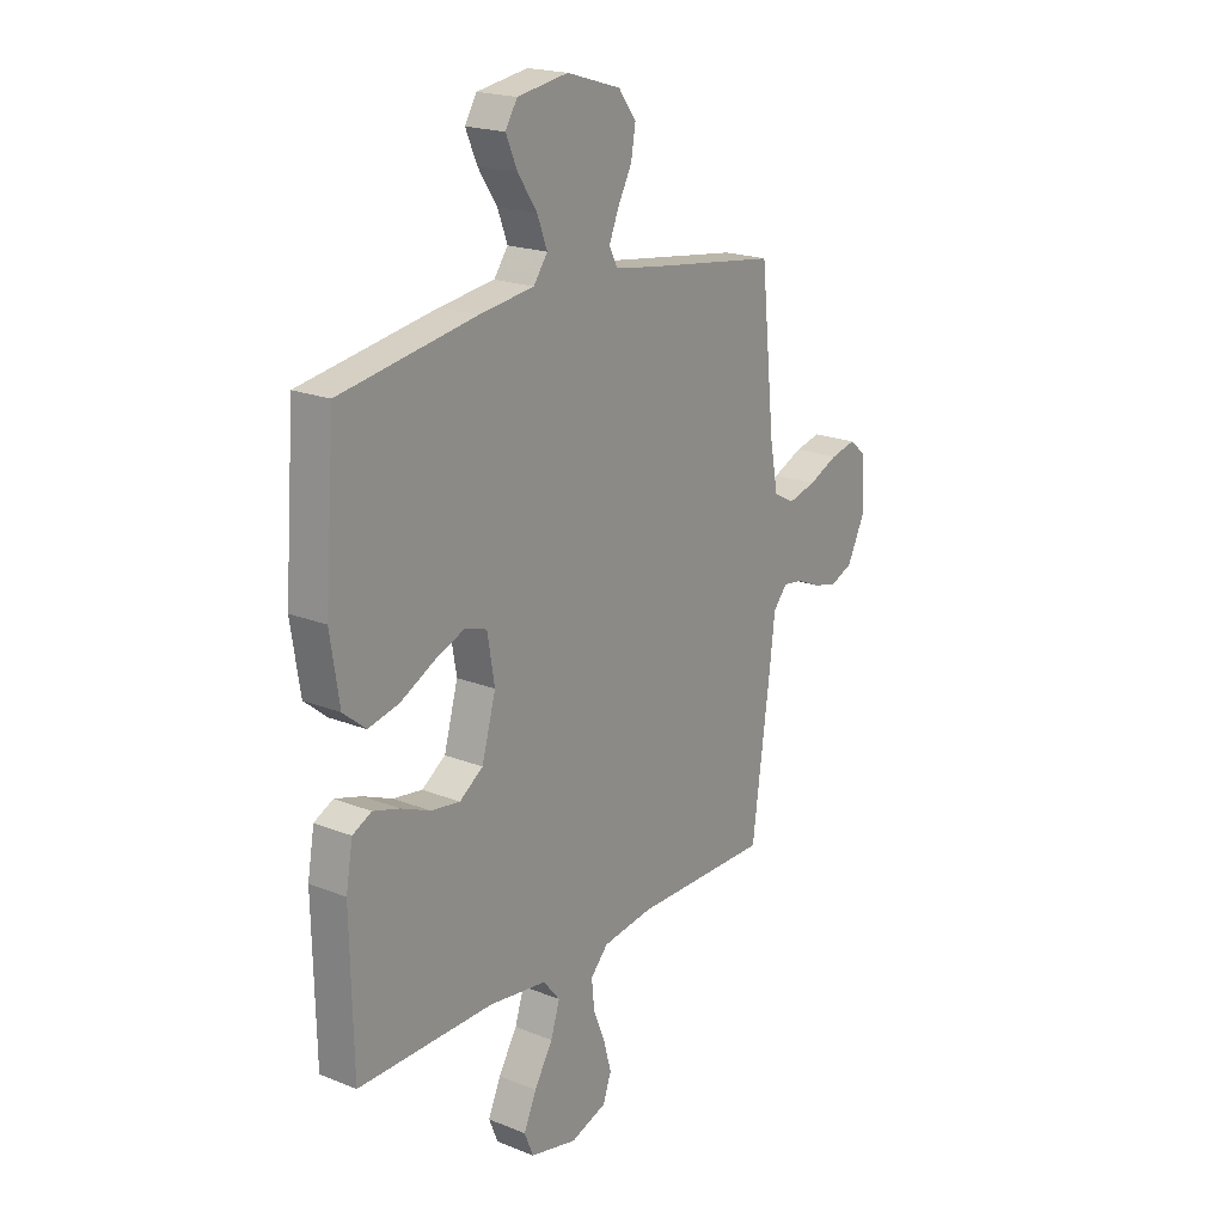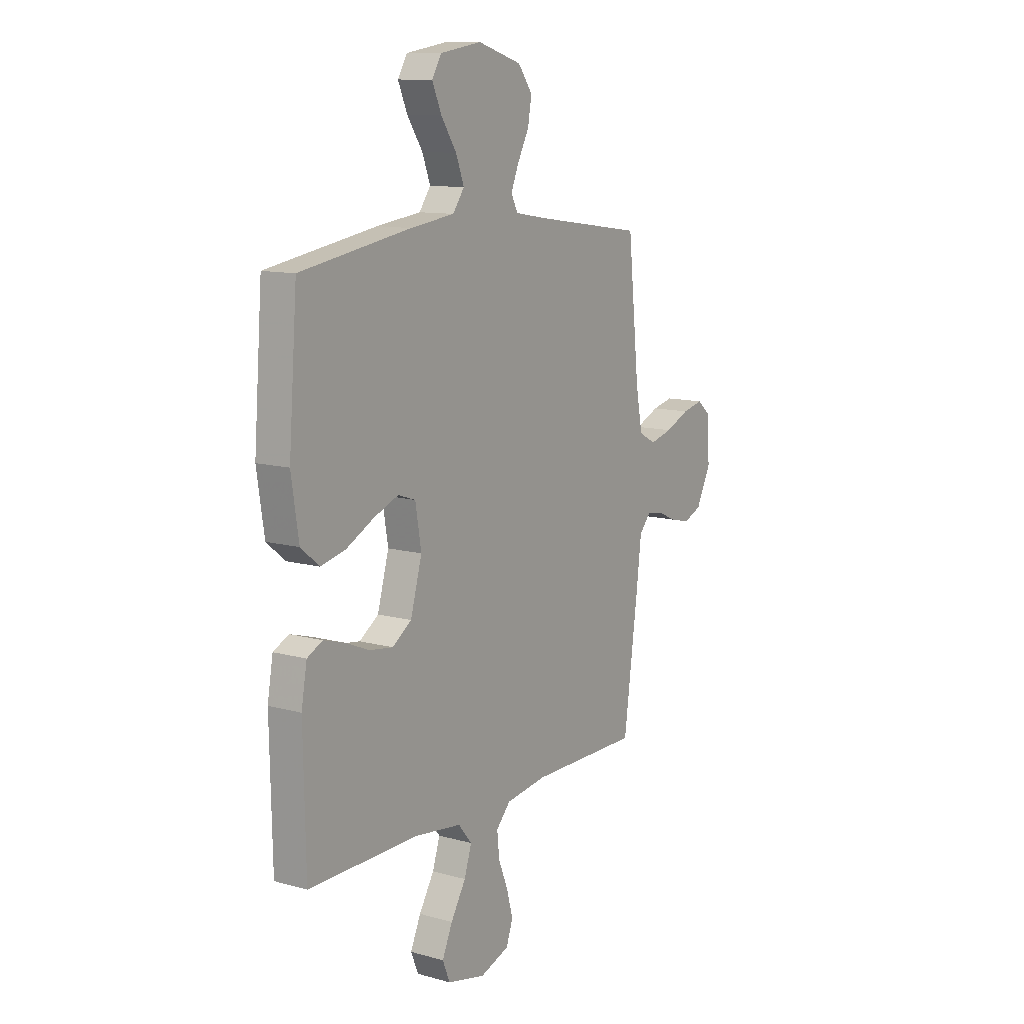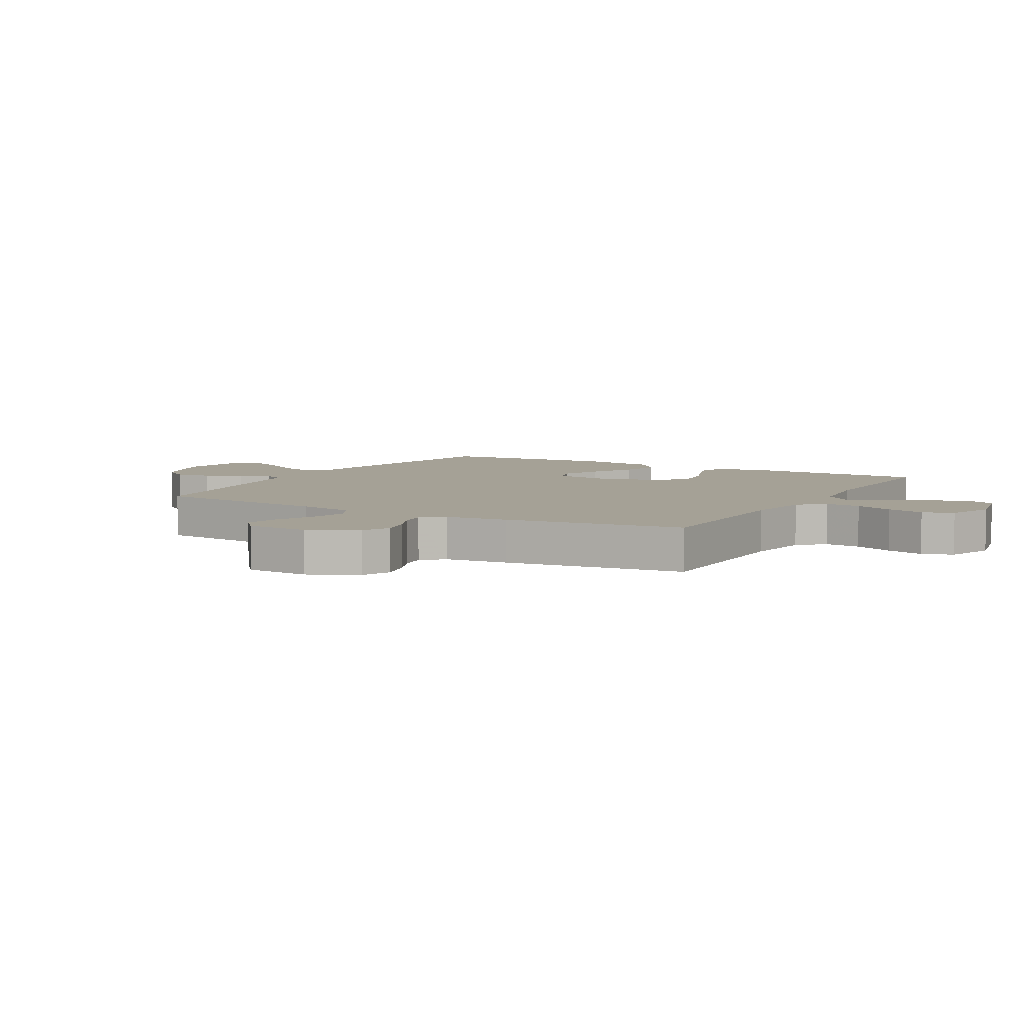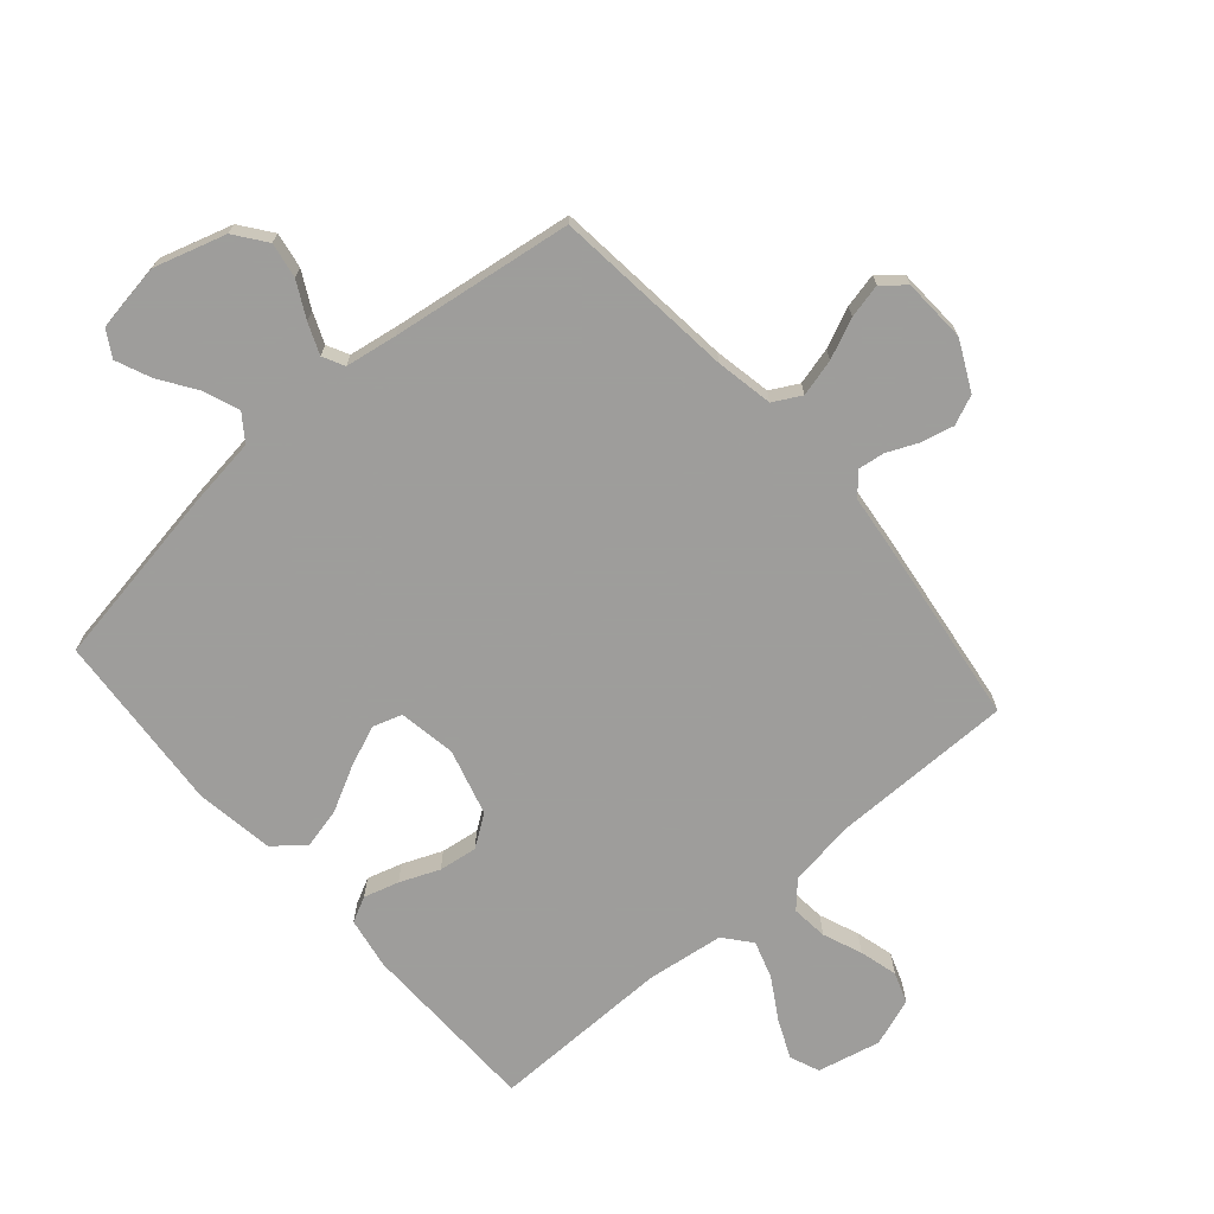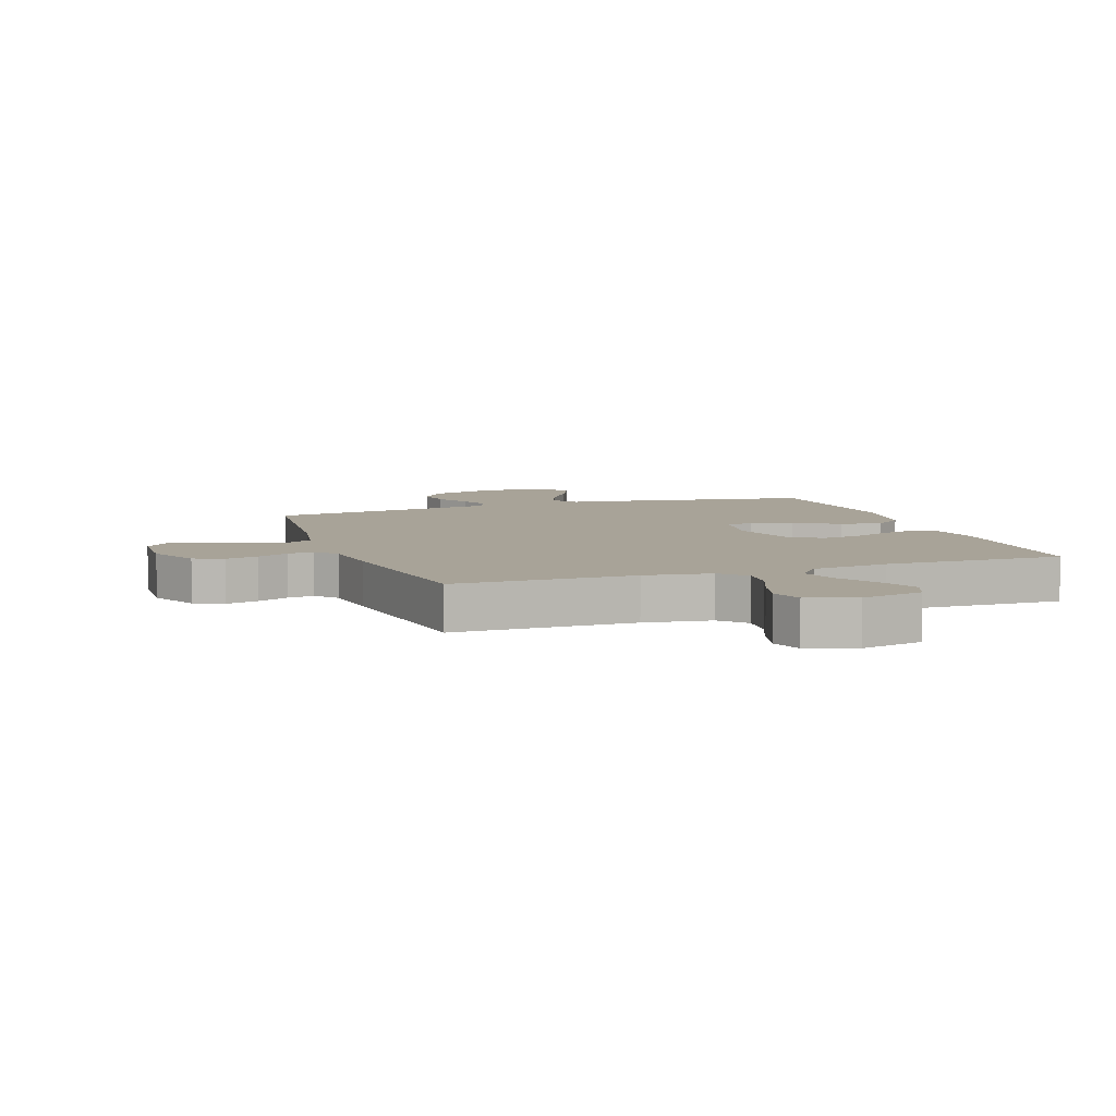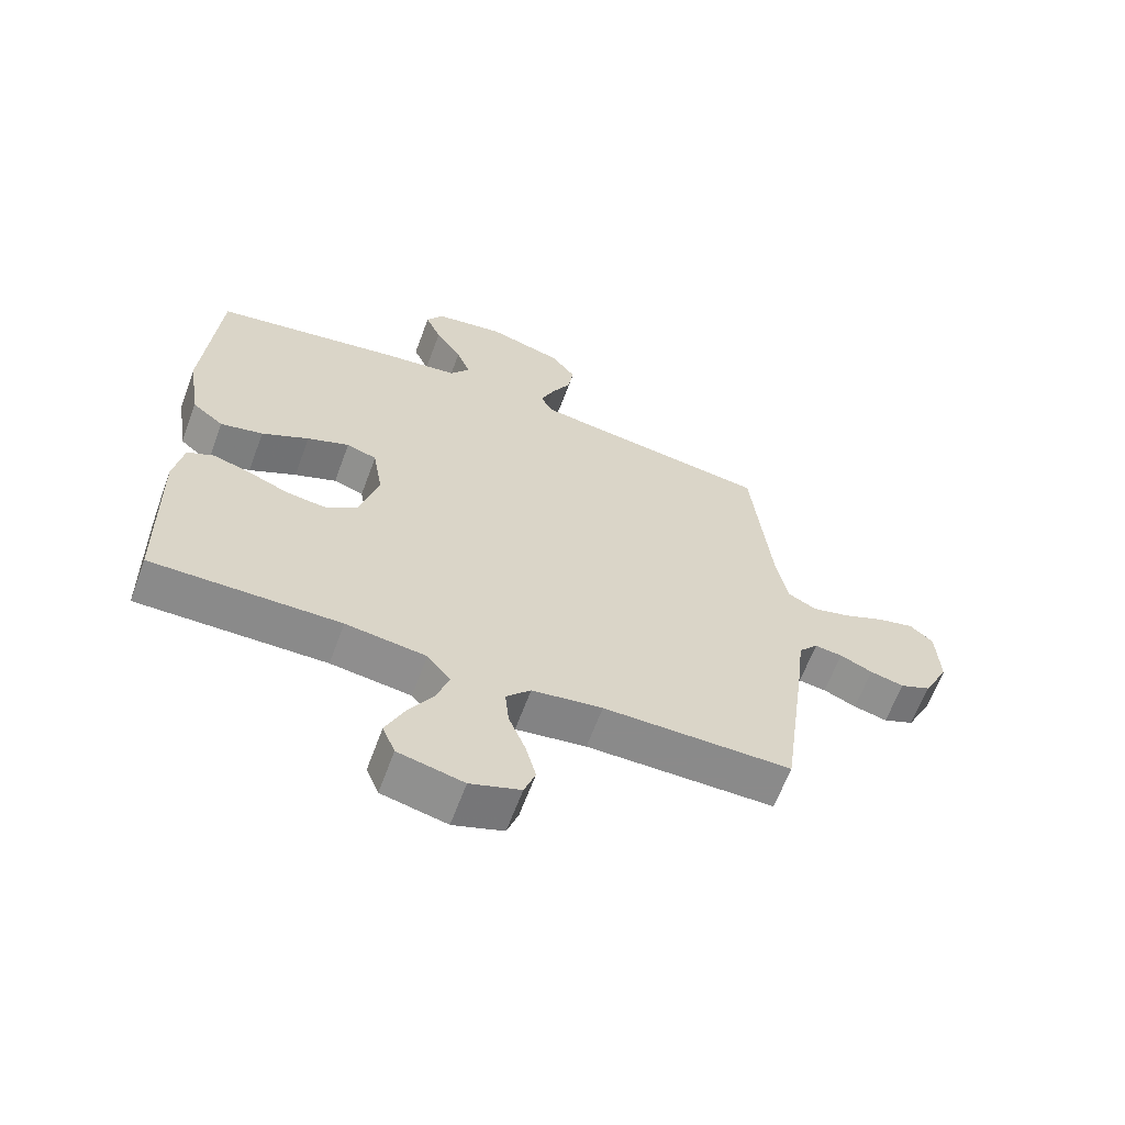
<metadata>
{"format":"obj","ext":"obj","renderer":"f3d","projection":"perspective","resolution":1024,"background":"white","views":[{"elev":20.1,"azim":-53.6,"up":"+Z"},{"elev":11.5,"azim":-56.2,"up":"+Z"},{"elev":6.1,"azim":119.8,"up":"+Y"},{"elev":-70.7,"azim":41.0,"up":"+Y"},{"elev":6.9,"azim":160.8,"up":"+Y"},{"elev":-63.6,"azim":-20.3,"up":"+Z"}]}
</metadata>
<code>
v 0.5 0.07 0.5
v 0.531 0.07 0.2
v 0.549 0.07 0.105
v 0.595 0.07 0.08
v 0.657 0.07 0.096
v 0.723 0.07 0.125
v 0.78 0.07 0.138
v 0.817 0.07 0.106
v 0.822 0.07 0
v 0.782 0.07 -0.081
v 0.733 0.07 -0.102
v 0.679 0.07 -0.089
v 0.627 0.07 -0.066
v 0.583 0.07 -0.06
v 0.552 0.07 -0.096
v 0.54 0.07 -0.2
v 0.5 0.07 -0.5
v 0.2 0.07 -0.5
v 0.088 0.07 -0.516
v 0.049 0.07 -0.558
v 0.055 0.07 -0.618
v 0.081 0.07 -0.683
v 0.098 0.07 -0.746
v 0.08 0.07 -0.797
v 0 0.07 -0.825
v -0.104 0.07 -0.801
v -0.124 0.07 -0.752
v -0.096 0.07 -0.689
v -0.055 0.07 -0.621
v -0.035 0.07 -0.559
v -0.072 0.07 -0.514
v -0.2 0.07 -0.497
v -0.5 0.07 -0.5
v -0.506 0.07 -0.2
v -0.491 0.07 -0.114
v -0.449 0.07 -0.093
v -0.391 0.07 -0.11
v -0.326 0.07 -0.137
v -0.262 0.07 -0.146
v -0.21 0.07 -0.11
v -0.179 0.07 0
v -0.195 0.07 0.095
v -0.243 0.07 0.111
v -0.31 0.07 0.084
v -0.385 0.07 0.045
v -0.453 0.07 0.029
v -0.503 0.07 0.07
v -0.523 0.07 0.2
v -0.5 0.07 0.5
v -0.2 0.07 0.55
v -0.08 0.07 0.566
v -0.049 0.07 0.609
v -0.071 0.07 0.667
v -0.113 0.07 0.73
v -0.138 0.07 0.788
v -0.112 0.07 0.831
v 0 0.07 0.849
v 0.119 0.07 0.813
v 0.158 0.07 0.761
v 0.148 0.07 0.702
v 0.117 0.07 0.643
v 0.096 0.07 0.592
v 0.114 0.07 0.556
v 0.2 0.07 0.542
v 0.5 0 0.5
v 0.531 0 0.2
v 0.549 0 0.105
v 0.595 0 0.08
v 0.657 0 0.096
v 0.723 0 0.125
v 0.78 0 0.138
v 0.817 0 0.106
v 0.822 0 0
v 0.782 0 -0.081
v 0.733 0 -0.102
v 0.679 0 -0.089
v 0.627 0 -0.066
v 0.583 0 -0.06
v 0.552 0 -0.096
v 0.54 0 -0.2
v 0.5 0 -0.5
v 0.2 0 -0.5
v 0.088 0 -0.516
v 0.049 0 -0.558
v 0.055 0 -0.618
v 0.081 0 -0.683
v 0.098 0 -0.746
v 0.08 0 -0.797
v 0 0 -0.825
v -0.104 0 -0.801
v -0.124 0 -0.752
v -0.096 0 -0.689
v -0.055 0 -0.621
v -0.035 0 -0.559
v -0.072 0 -0.514
v -0.2 0 -0.497
v -0.5 0 -0.5
v -0.506 0 -0.2
v -0.491 0 -0.114
v -0.449 0 -0.093
v -0.391 0 -0.11
v -0.326 0 -0.137
v -0.262 0 -0.146
v -0.21 0 -0.11
v -0.179 0 0
v -0.195 0 0.095
v -0.243 0 0.111
v -0.31 0 0.084
v -0.385 0 0.045
v -0.453 0 0.029
v -0.503 0 0.07
v -0.523 0 0.2
v -0.5 0 0.5
v -0.2 0 0.55
v -0.08 0 0.566
v -0.049 0 0.609
v -0.071 0 0.667
v -0.113 0 0.73
v -0.138 0 0.788
v -0.112 0 0.831
v 0 0 0.849
v 0.119 0 0.813
v 0.158 0 0.761
v 0.148 0 0.702
v 0.117 0 0.643
v 0.096 0 0.592
v 0.114 0 0.556
v 0.2 0 0.542
f 59 60 61
f 58 59 61
f 57 58 61
f 56 57 61
f 55 56 61
f 54 55 61
f 53 54 61
f 52 53 61 62
f 51 52 62 63
f 51 63 64
f 50 51 64
f 49 50 64
f 48 49 64
f 47 48 64
f 46 47 64
f 45 46 64
f 44 45 64
f 36 37 38
f 35 36 38
f 34 35 38
f 33 34 38
f 32 33 38
f 31 32 38 39
f 30 31 39 40
f 27 28 29
f 26 27 29
f 25 26 29
f 24 25 29
f 23 24 29
f 22 23 29
f 21 22 29
f 20 21 29 30
f 30 40 41
f 20 30 41
f 19 20 41
f 15 16 17 18
f 19 41 42
f 18 19 42
f 15 18 42
f 14 15 42
f 11 12 13
f 10 11 13
f 9 10 13
f 8 9 13
f 7 8 13
f 6 7 13
f 5 6 13
f 64 1 2
f 64 2 3
f 43 44 64
f 43 64 3
f 42 43 3 4
f 14 42 4
f 4 5 13 14
f 125 124 123
f 125 123 122
f 125 122 121
f 125 121 120
f 125 120 119
f 125 119 118
f 125 118 117
f 126 125 117 116
f 127 126 116 115
f 128 127 115
f 128 115 114
f 128 114 113
f 128 113 112
f 128 112 111
f 128 111 110
f 128 110 109
f 128 109 108
f 102 101 100
f 102 100 99
f 102 99 98
f 102 98 97
f 102 97 96
f 103 102 96 95
f 104 103 95 94
f 93 92 91
f 93 91 90
f 93 90 89
f 93 89 88
f 93 88 87
f 93 87 86
f 93 86 85
f 94 93 85 84
f 105 104 94
f 105 94 84
f 105 84 83
f 82 81 80 79
f 106 105 83
f 106 83 82
f 106 82 79
f 106 79 78
f 77 76 75
f 77 75 74
f 77 74 73
f 77 73 72
f 77 72 71
f 77 71 70
f 77 70 69
f 66 65 128
f 67 66 128
f 128 108 107
f 67 128 107
f 68 67 107 106
f 68 106 78
f 78 77 69 68
f 1 65 66 2
f 2 66 67 3
f 3 67 68 4
f 4 68 69 5
f 5 69 70 6
f 6 70 71 7
f 7 71 72 8
f 8 72 73 9
f 9 73 74 10
f 10 74 75 11
f 11 75 76 12
f 12 76 77 13
f 13 77 78 14
f 14 78 79 15
f 15 79 80 16
f 16 80 81 17
f 17 81 82 18
f 18 82 83 19
f 19 83 84 20
f 20 84 85 21
f 21 85 86 22
f 22 86 87 23
f 23 87 88 24
f 24 88 89 25
f 25 89 90 26
f 26 90 91 27
f 27 91 92 28
f 28 92 93 29
f 29 93 94 30
f 30 94 95 31
f 31 95 96 32
f 32 96 97 33
f 33 97 98 34
f 34 98 99 35
f 35 99 100 36
f 36 100 101 37
f 37 101 102 38
f 38 102 103 39
f 39 103 104 40
f 40 104 105 41
f 41 105 106 42
f 42 106 107 43
f 43 107 108 44
f 44 108 109 45
f 45 109 110 46
f 46 110 111 47
f 47 111 112 48
f 48 112 113 49
f 49 113 114 50
f 50 114 115 51
f 51 115 116 52
f 52 116 117 53
f 53 117 118 54
f 54 118 119 55
f 55 119 120 56
f 56 120 121 57
f 57 121 122 58
f 58 122 123 59
f 59 123 124 60
f 60 124 125 61
f 61 125 126 62
f 62 126 127 63
f 63 127 128 64
f 64 128 65 1

</code>
